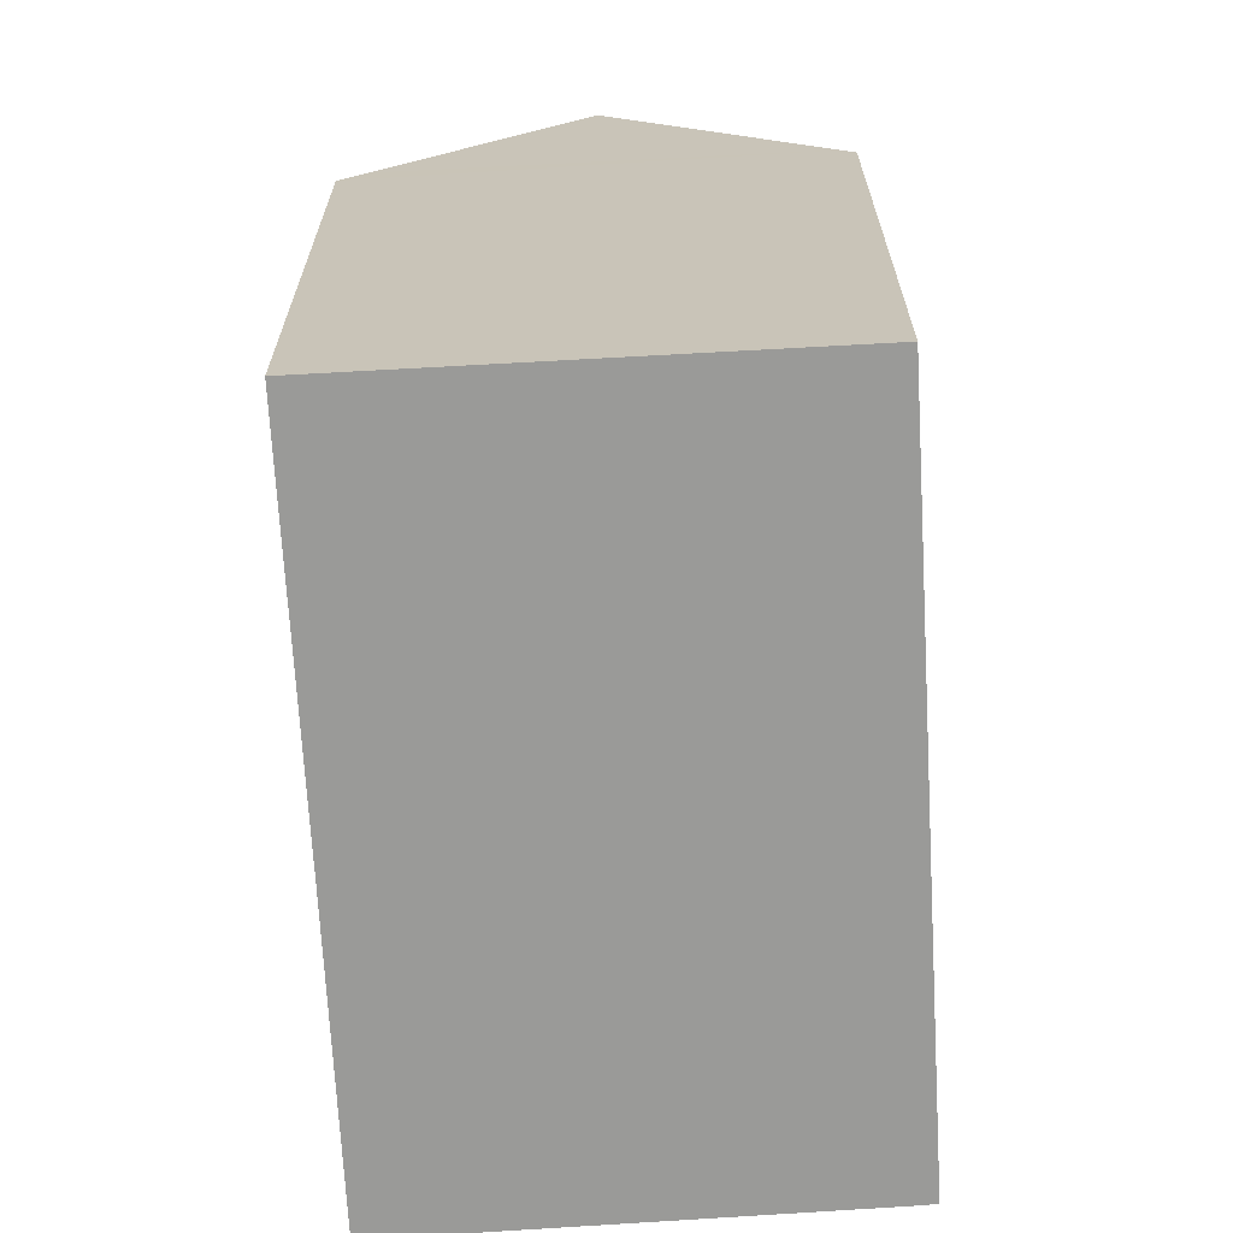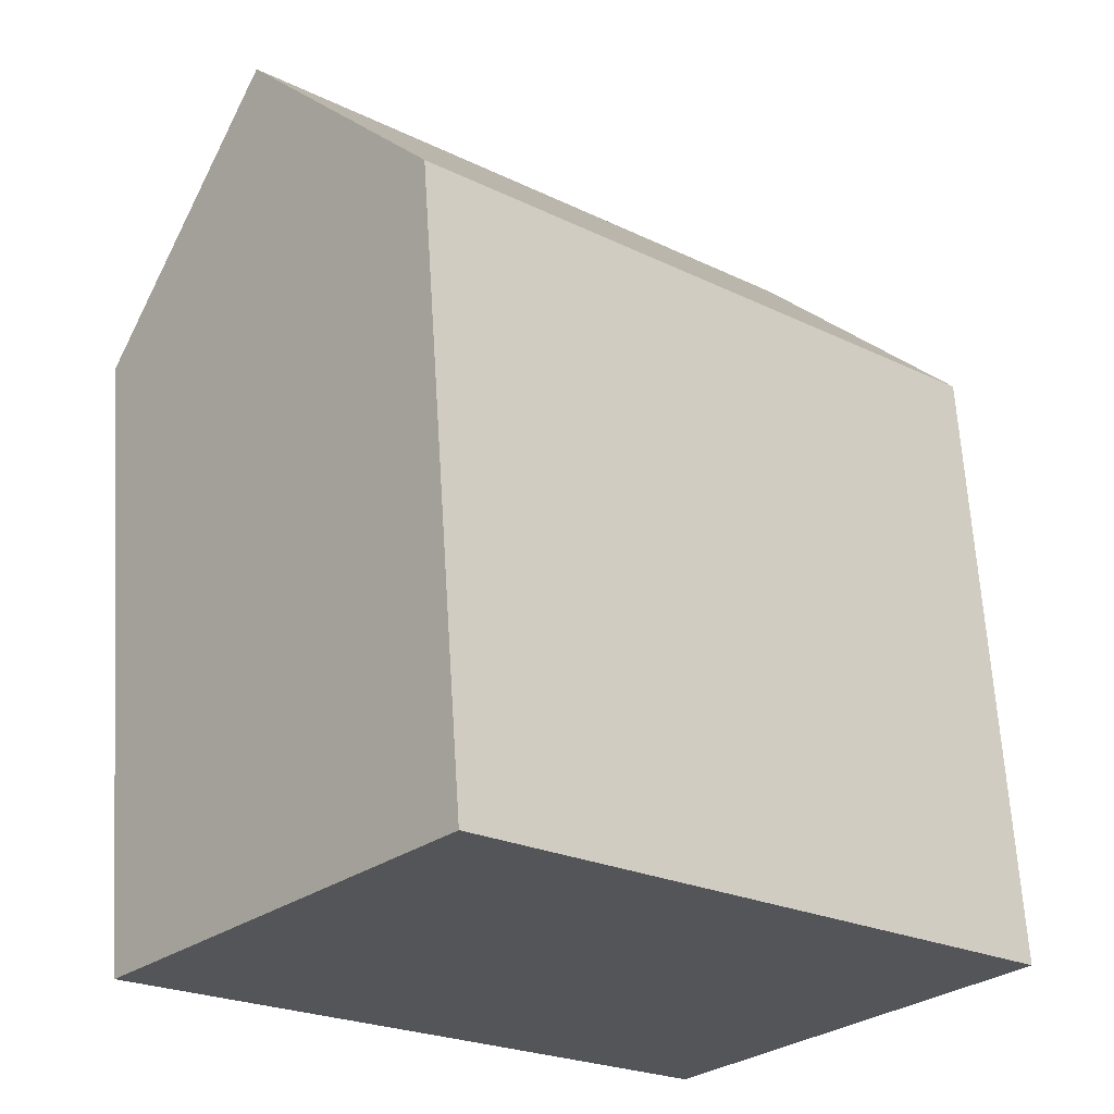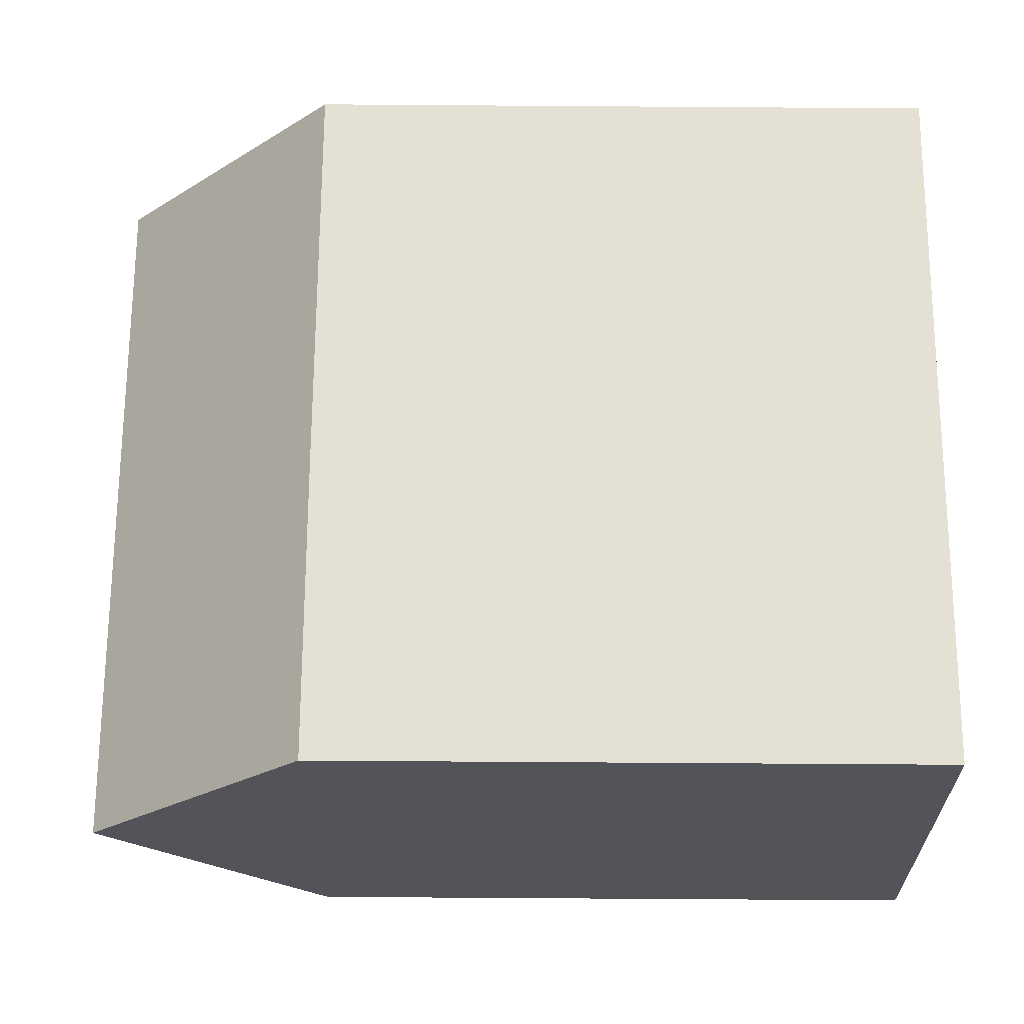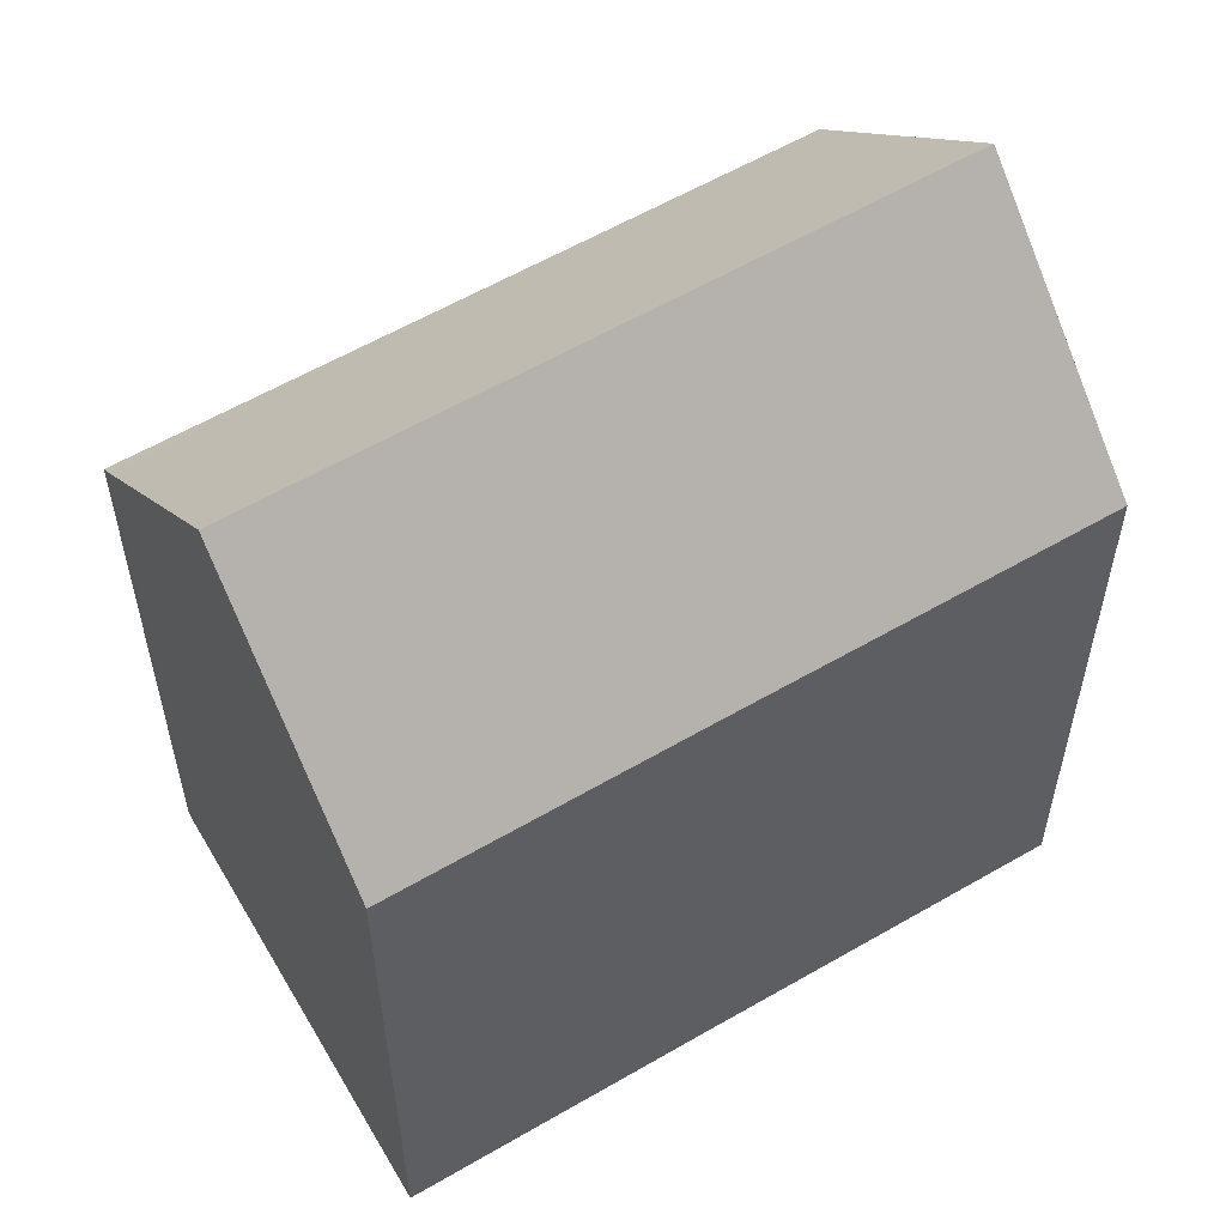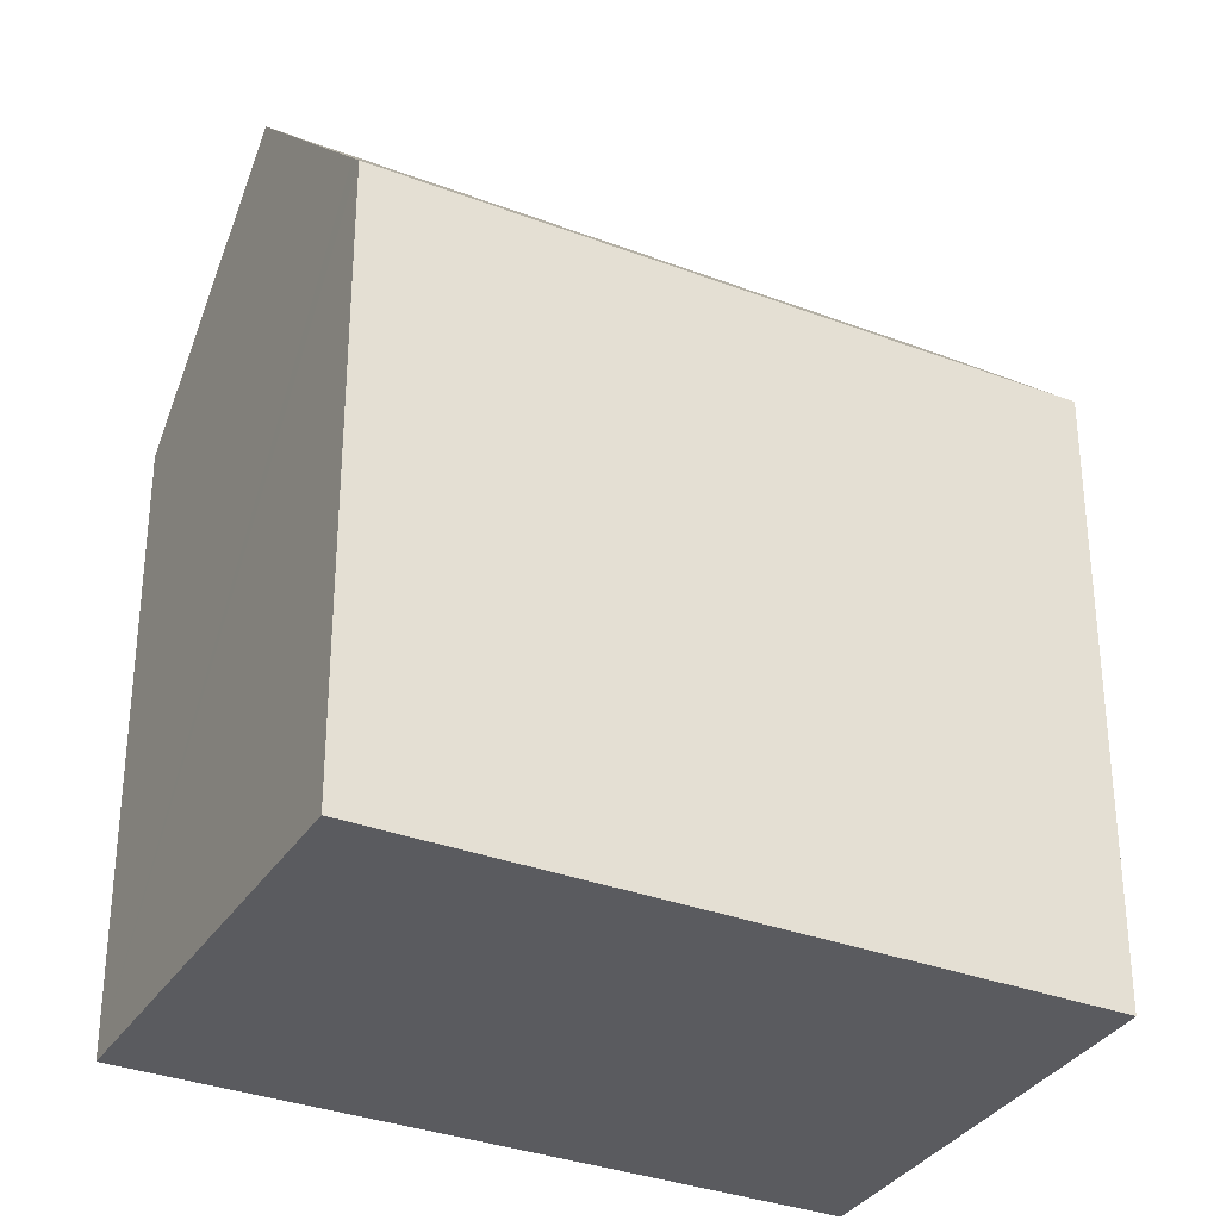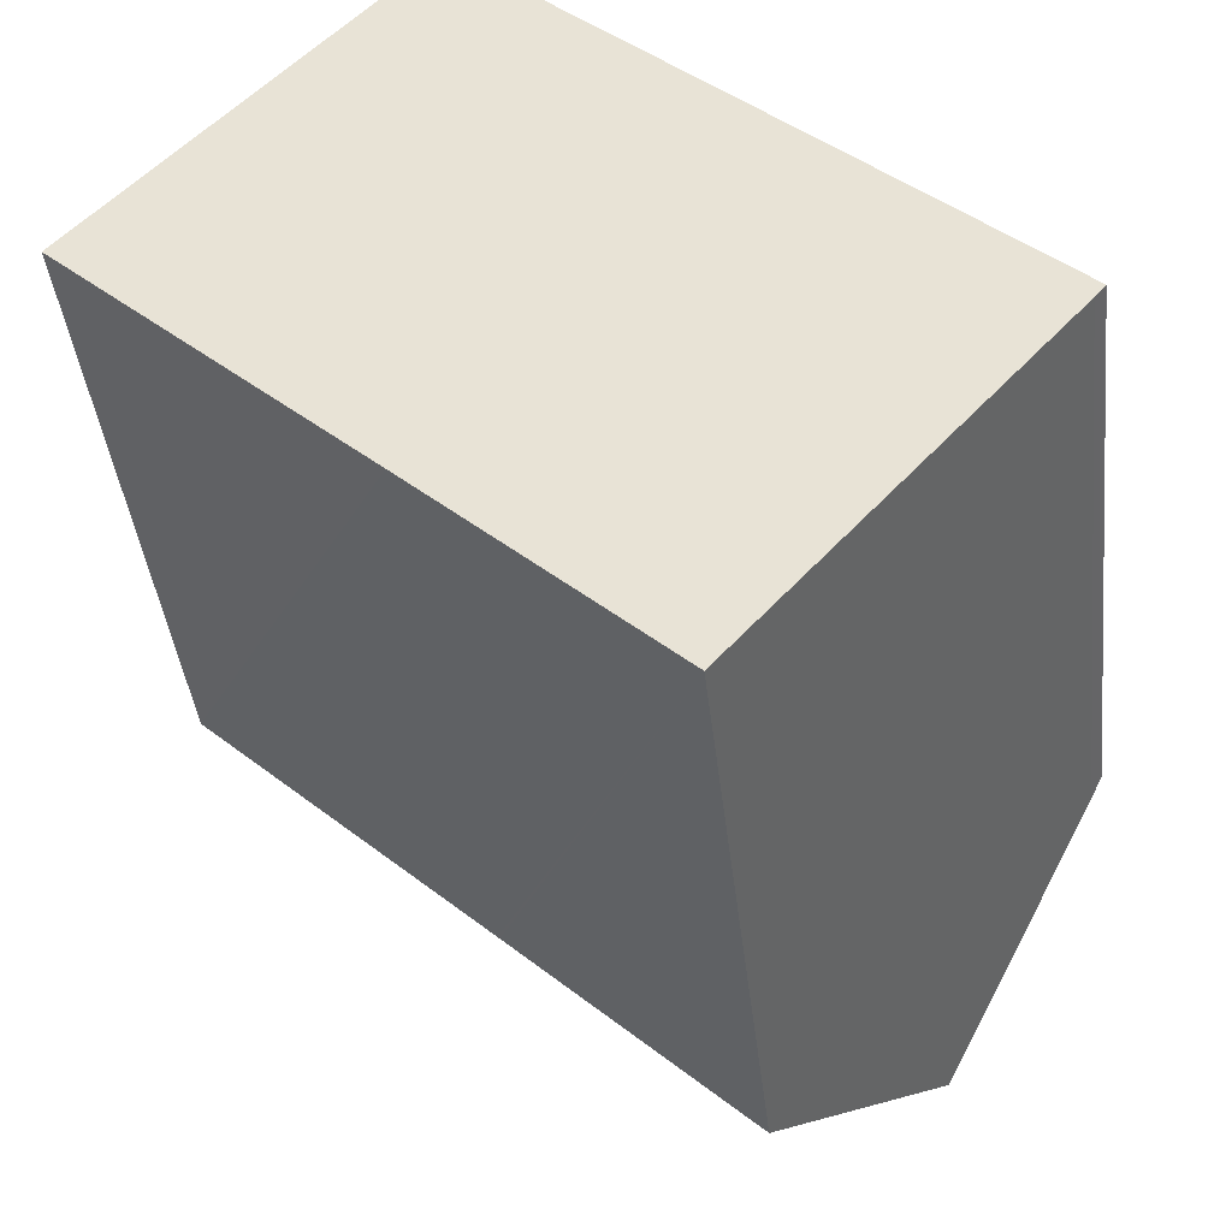
<metadata>
{"format":"obj","ext":"obj","renderer":"f3d","projection":"perspective","resolution":1024,"background":"white","views":[{"elev":-69.2,"azim":-44.2,"up":"+Y"},{"elev":65.4,"azim":-3.6,"up":"+Z"},{"elev":-72.0,"azim":-90.4,"up":"+Z"},{"elev":58.8,"azim":-168.4,"up":"+Y"},{"elev":-33.1,"azim":14.9,"up":"+Y"},{"elev":-40.4,"azim":6.3,"up":"+Z"}]}
</metadata>
<code>
v  12.49 14.7 -11.48
v  16.33 20.01 -7.415
v  12.61 14.7 -11.59
v  7.02 14.71 -6.436
v  3.788 20.01 4.113
v  6.965 14.71 -6.386
v  4.969 14.71 -4.556
v  4.783 14.71 -4.386
v  0.444 15.32 0.481
v  0 14.7 9.002e-16
v  19.81 15.05 -3.514
v  14.37 14.7 1.986
v  20.06 14.69 -3.223
v  12.79 14.7 3.433
v  7.326 15.05 7.955
v  7.565 14.72 8.215
v  0 0 0
v  7.565 -5.03e-16 8.215
v  3.788 -2.518e-16 4.113
v  0.444 -2.945e-17 0.481
v  7.326 -4.871e-16 7.955
v  14.37 -1.216e-16 1.986
v  20.06 1.974e-16 -3.223
v  12.79 -2.102e-16 3.433
v  19.81 2.152e-16 -3.514
v  12.61 7.095e-16 -11.59
v  16.33 4.54e-16 -7.415
v  12.49 7.033e-16 -11.48
v  7.02 3.941e-16 -6.436
v  4.969 2.79e-16 -4.556
v  6.965 3.91e-16 -6.386
v  4.783 2.686e-16 -4.386
g defaultobject
f 1 2 3
f 2 1 4
f 2 4 5
f 5 4 6
f 5 6 7
f 5 7 8
f 5 8 9
f 9 8 10
f 11 12 13
f 12 11 2
f 12 2 5
f 12 5 14
f 14 5 15
f 14 15 16
f 9 15 5
f 15 9 10
f 15 10 17
f 15 17 16
f 16 17 18
f 18 17 19
f 19 17 20
f 18 19 21
f 18 14 16
f 14 18 12
f 12 18 13
f 13 18 22
f 13 22 23
f 22 18 24
f 13 25 11
f 25 13 23
f 11 3 2
f 3 11 25
f 3 25 26
f 26 25 27
f 26 1 3
f 1 26 4
f 4 26 6
f 6 26 7
f 7 26 8
f 8 26 10
f 10 26 28
f 10 28 29
f 10 29 17
f 17 29 30
f 30 29 31
f 17 30 32
f 27 28 26
f 28 27 29
f 29 27 25
f 29 25 23
f 29 23 22
f 29 22 31
f 31 22 30
f 30 22 32
f 32 22 17
f 17 22 24
f 17 24 20
f 20 24 21
f 21 24 18
f 20 21 19

</code>
